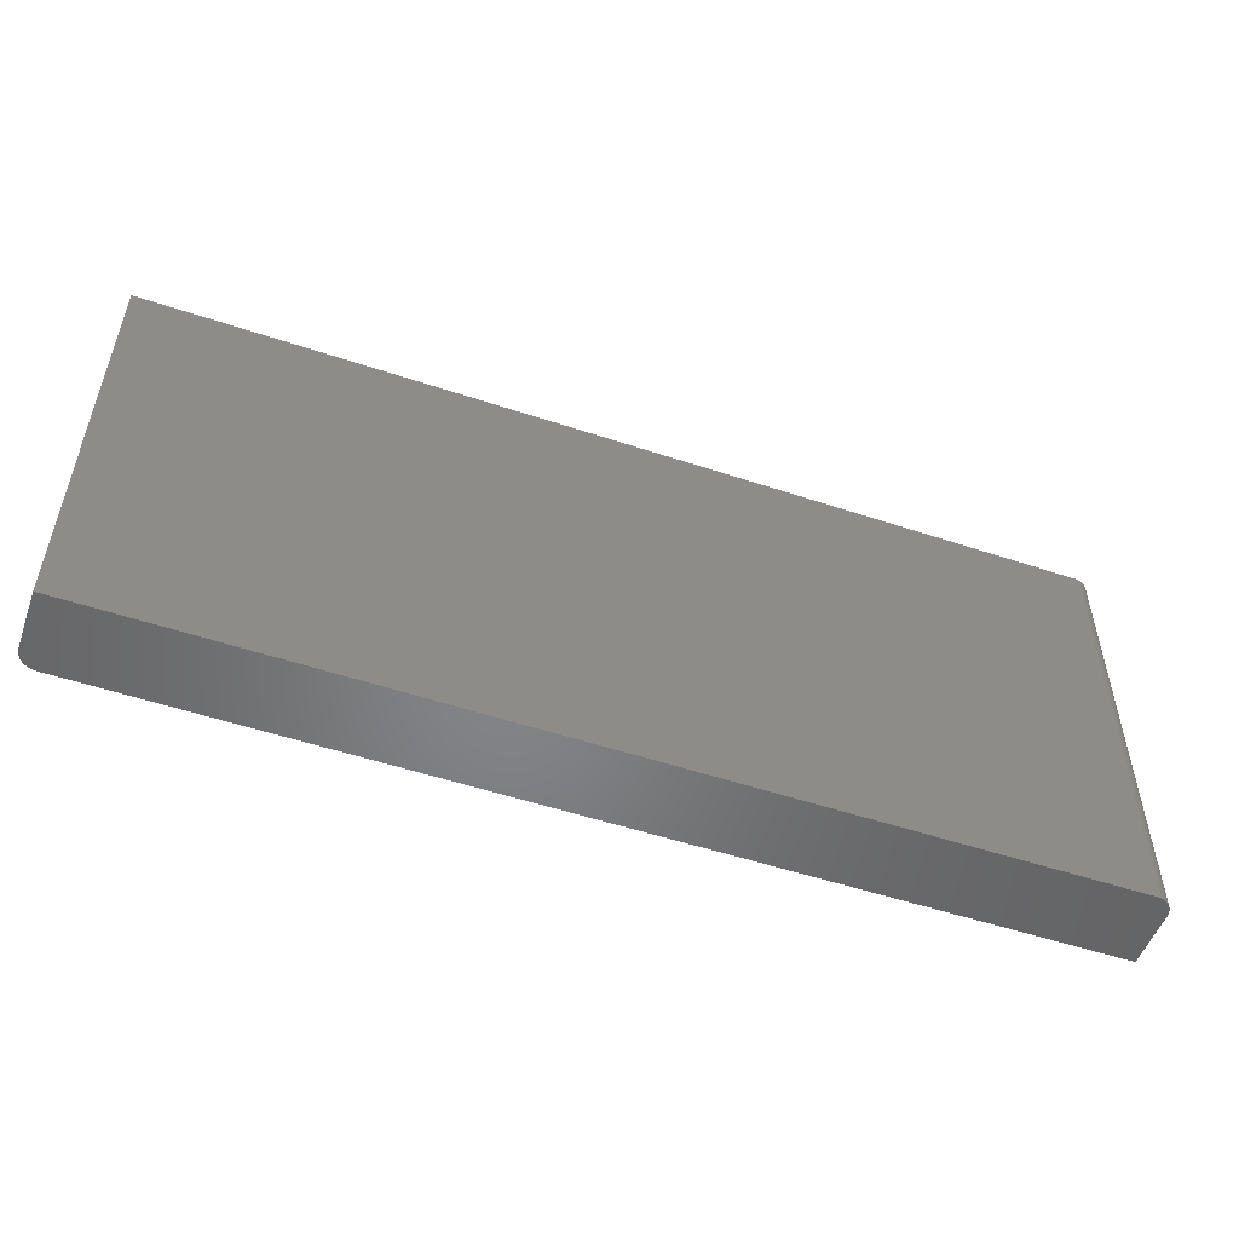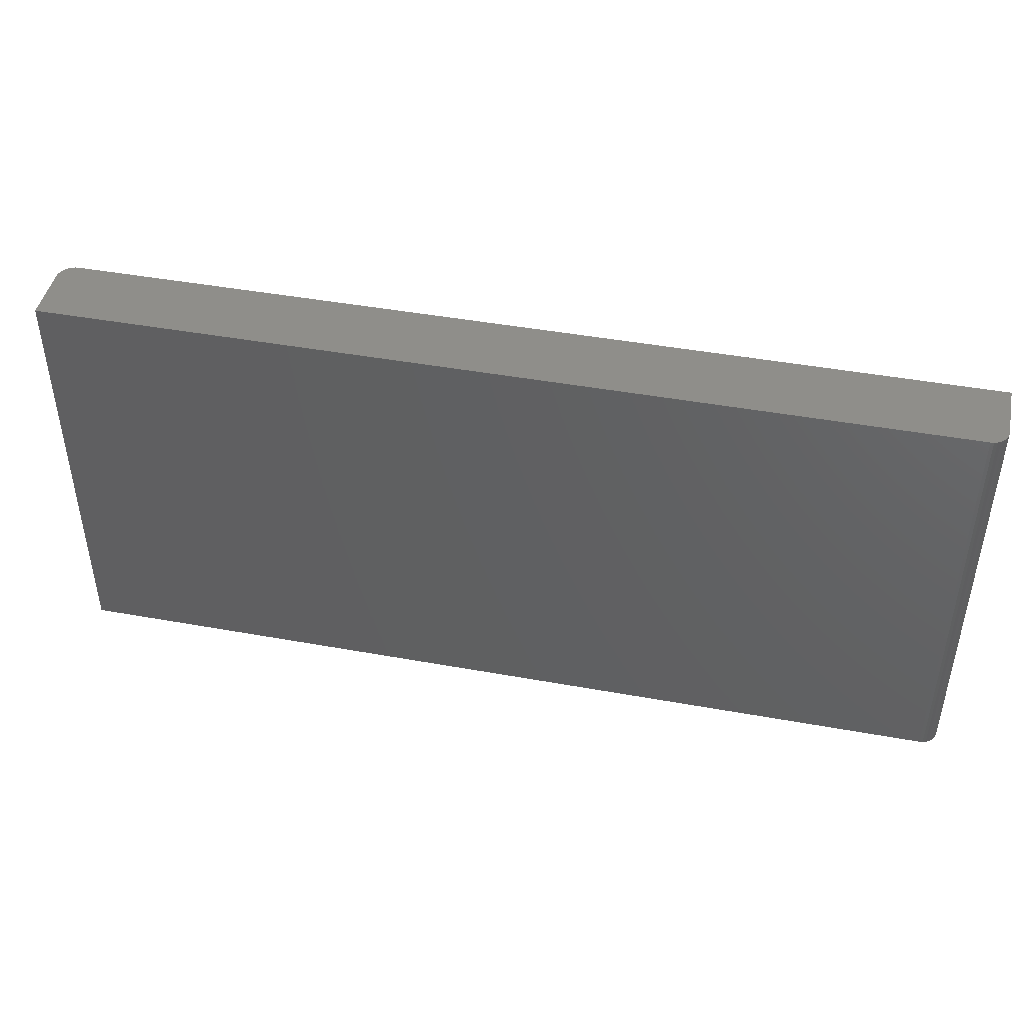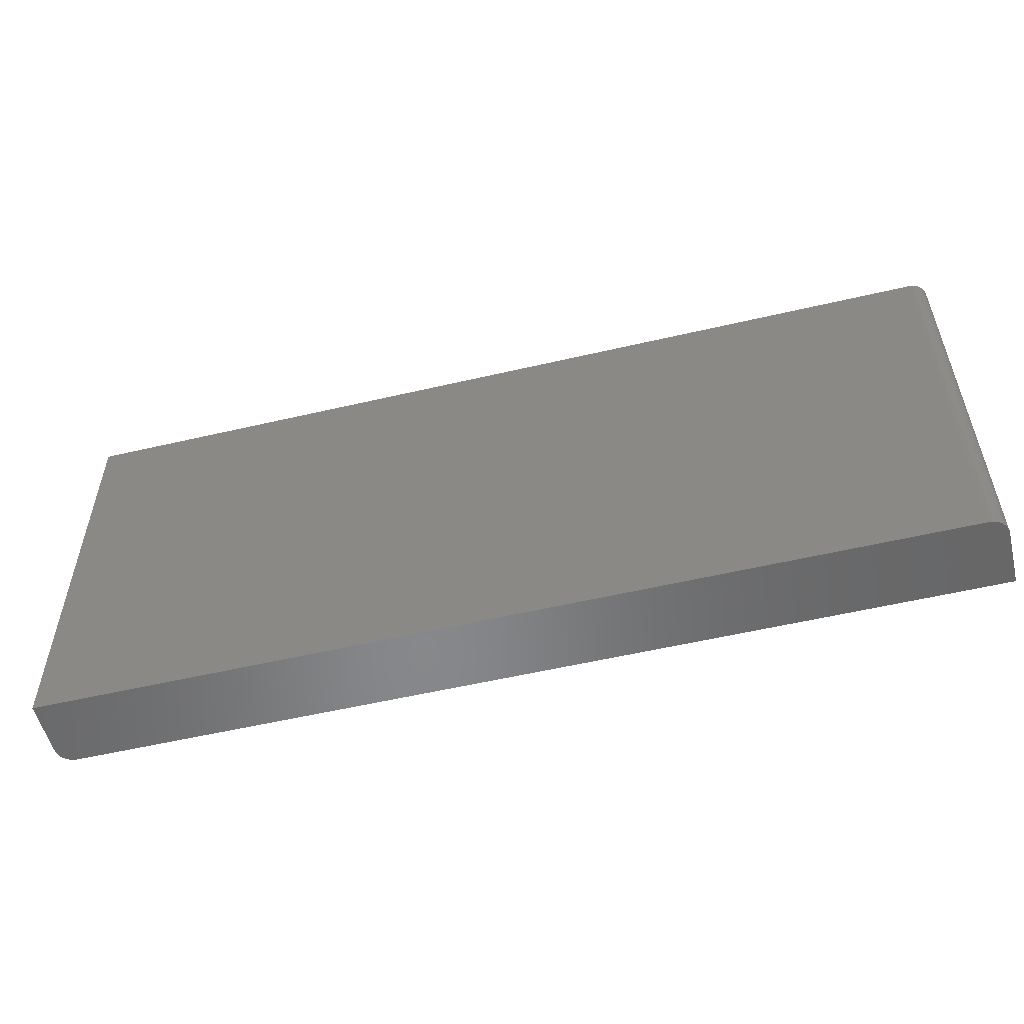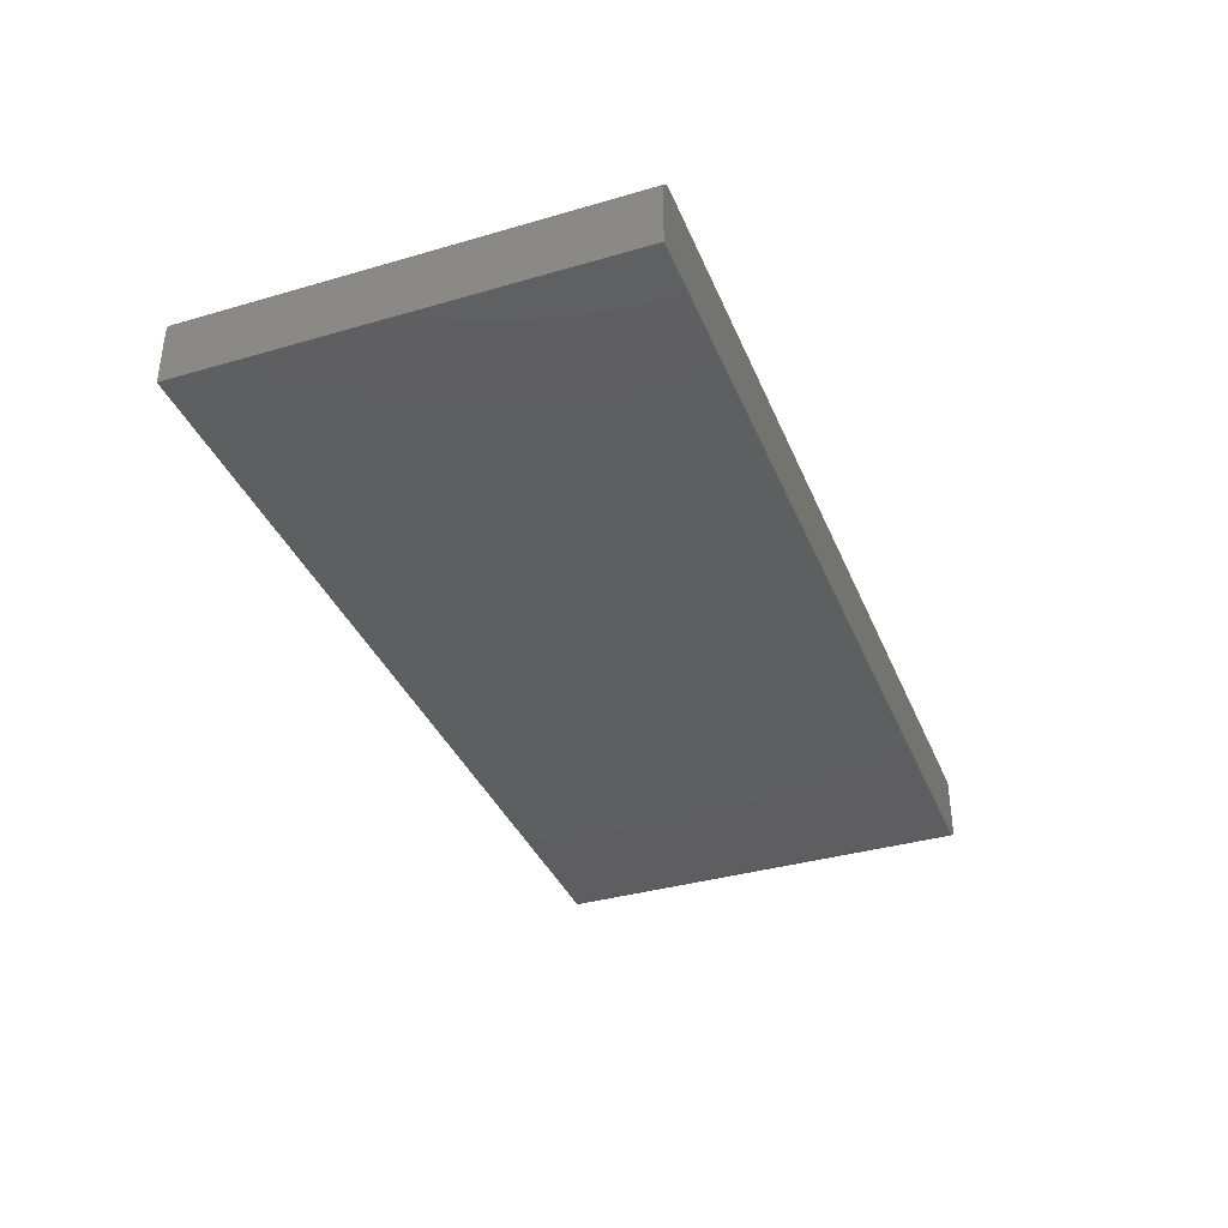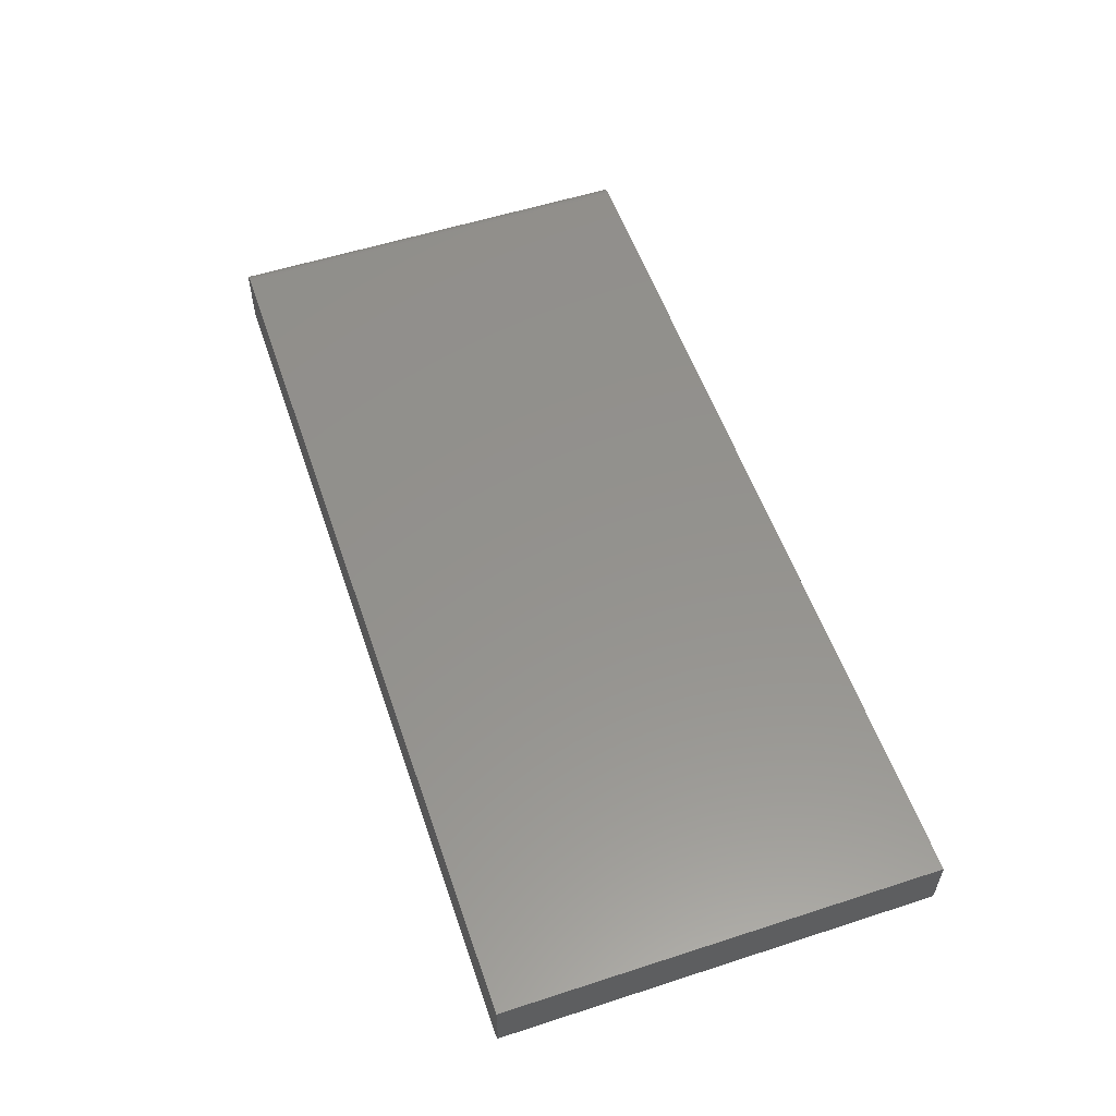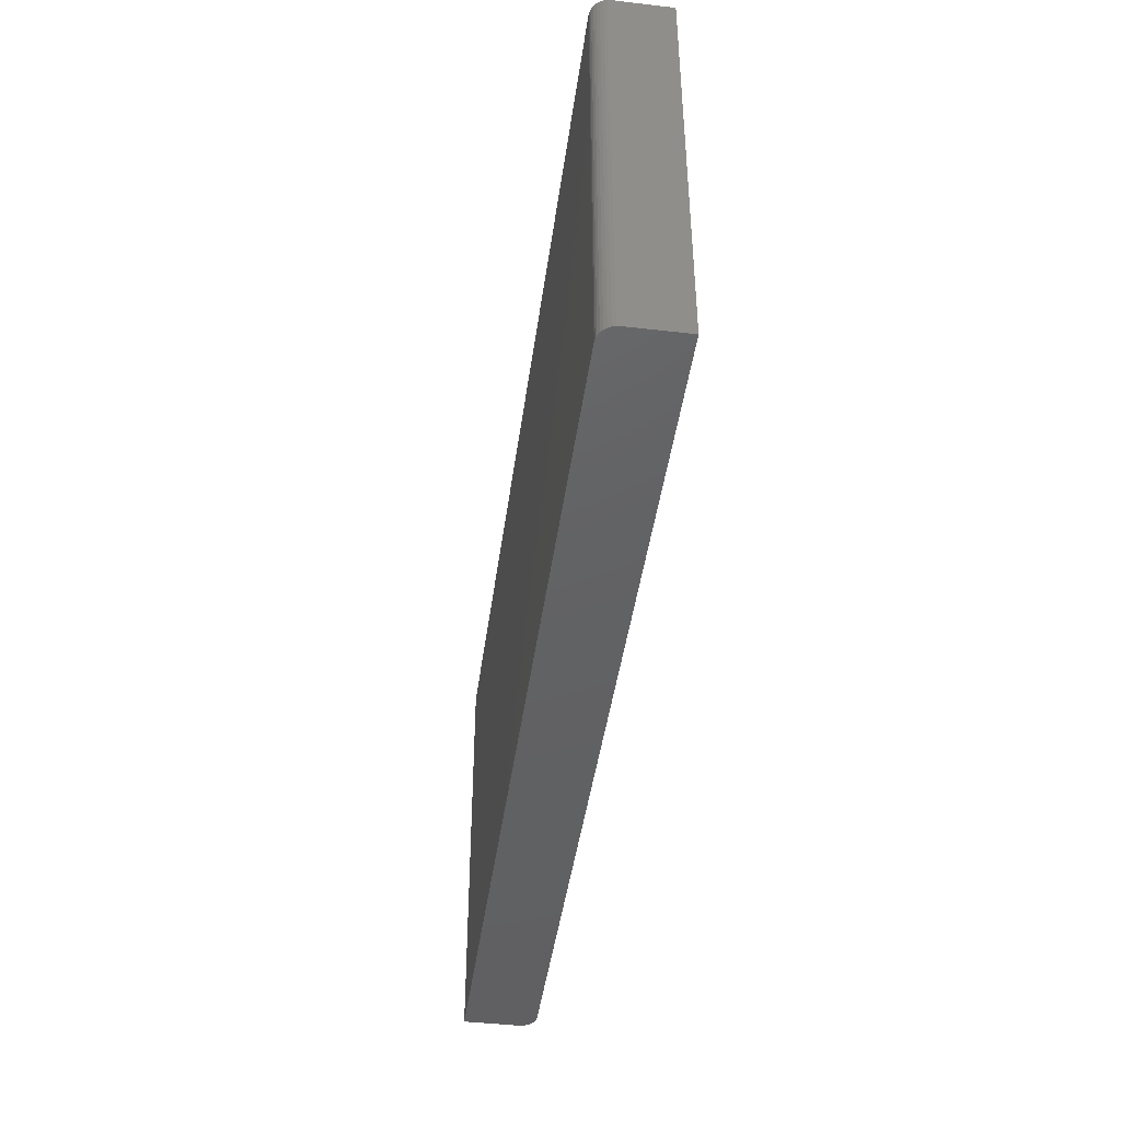
<metadata>
{"format":"stl","ext":"stl","renderer":"f3d","projection":"perspective","resolution":1024,"background":"white","views":[{"elev":-52.5,"azim":-19.7,"up":"+Y"},{"elev":44.8,"azim":11.9,"up":"+Y"},{"elev":-54.3,"azim":-166.0,"up":"+Y"},{"elev":-36.7,"azim":110.7,"up":"+Z"},{"elev":55.6,"azim":-108.8,"up":"+Z"},{"elev":-43.9,"azim":-97.7,"up":"+Y"}]}
</metadata>
<code>
# stl→obj: 40 verts, 76 faces
v -0.5469 0.1397 0.02344
v -0.5451 0.1397 0.01447
v -0.5464 0.1397 0.01887
v 0.7461 0.1397 0.09115
v 0.7355 0.1397 0.09978
v 0.7396 0.1397 0.09761
v 0.7431 0.1397 0.0947
v -0.5469 0.1397 0.1016
v 0.7266 0.1397 0.1016
v 0.75 0.1397 0
v -0.5234 0.1397 0
v -0.528 0.1397 0.0004503
v -0.5324 0.1397 0.001784
v -0.5365 0.1397 0.00395
v -0.54 0.1397 0.006865
v -0.5429 0.1397 0.01042
v 0.7311 0.1397 0.1011
v 0.7482 0.1397 0.08709
v 0.7495 0.1397 0.0827
v 0.75 0.1397 0.07812
v 0.75 -0.4609 0.07812
v 0.7495 -0.4609 0.0827
v 0.7482 -0.4609 0.08709
v -0.5469 -0.4609 0.02344
v -0.5451 -0.4609 0.01447
v -0.5469 -0.4609 0.1016
v -0.5464 -0.4609 0.01887
v -0.5365 -0.4609 0.00395
v -0.5324 -0.4609 0.001784
v -0.5429 -0.4609 0.01042
v -0.54 -0.4609 0.006865
v 0.75 -0.4609 0
v 0.7461 -0.4609 0.09115
v 0.7431 -0.4609 0.0947
v 0.7396 -0.4609 0.09761
v 0.7355 -0.4609 0.09978
v 0.7311 -0.4609 0.1011
v 0.7266 -0.4609 0.1016
v -0.5234 -0.4609 0
v -0.528 -0.4609 0.0004503
f 1 2 3
f 4 5 6
f 4 6 7
f 8 9 10
f 8 10 11
f 8 11 12
f 8 12 13
f 8 13 14
f 8 14 15
f 8 15 16
f 8 16 2
f 8 2 1
f 17 5 4
f 17 4 18
f 17 18 19
f 17 19 20
f 17 20 10
f 17 10 9
f 21 22 23
f 24 25 26
f 24 27 25
f 28 29 30
f 30 31 28
f 32 21 23
f 32 23 33
f 32 33 34
f 32 34 35
f 32 35 36
f 32 36 37
f 32 37 38
f 32 38 26
f 32 26 39
f 40 39 26
f 40 26 25
f 40 25 30
f 40 30 29
f 39 11 32
f 32 11 10
f 8 1 26
f 26 1 24
f 11 39 12
f 12 39 40
f 12 40 13
f 13 40 29
f 13 29 14
f 14 29 28
f 14 28 15
f 15 28 31
f 15 31 16
f 16 31 30
f 16 30 2
f 2 30 25
f 2 25 3
f 3 25 27
f 3 27 1
f 1 27 24
f 26 38 8
f 8 38 9
f 21 32 20
f 20 32 10
f 21 20 22
f 22 20 19
f 22 19 23
f 23 19 18
f 23 18 33
f 33 18 4
f 33 4 34
f 34 4 7
f 34 7 35
f 35 7 6
f 35 6 36
f 36 6 5
f 36 5 37
f 37 5 17
f 37 17 38
f 38 17 9

</code>
